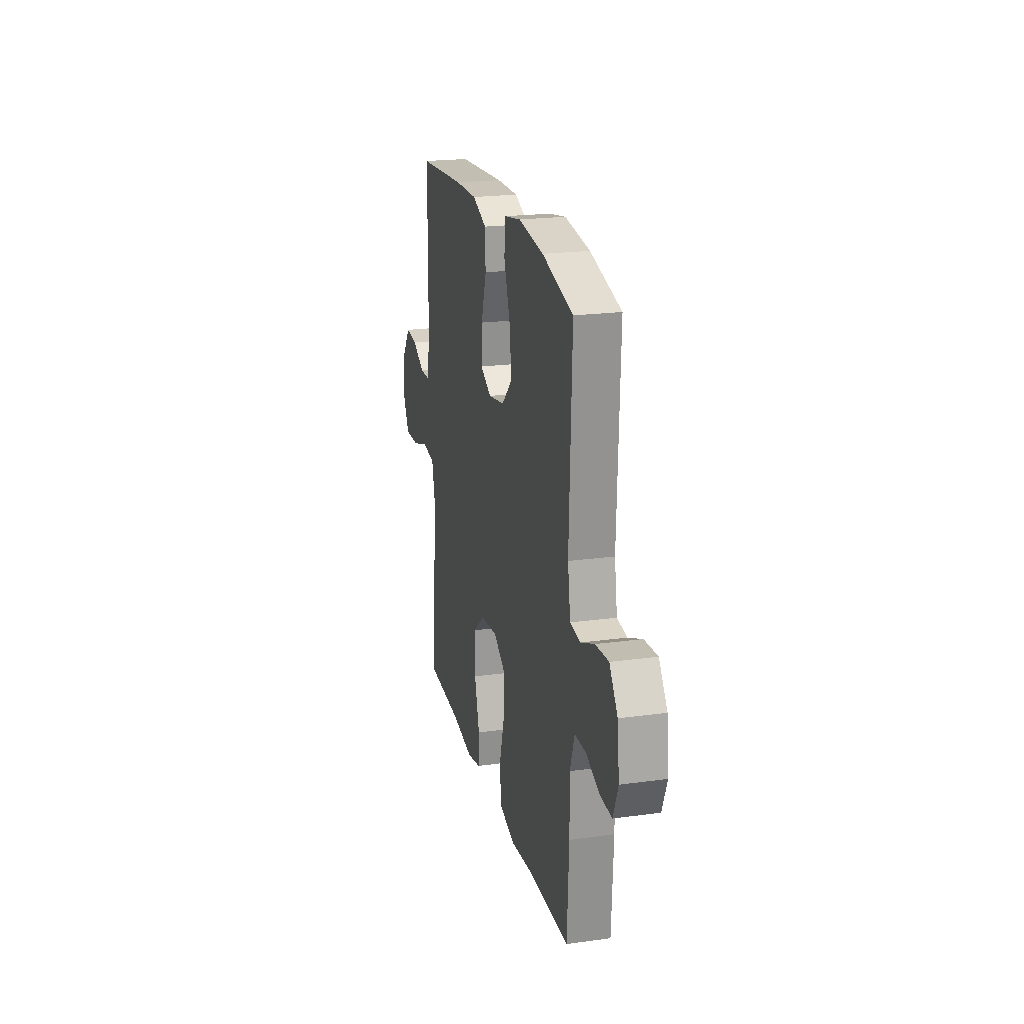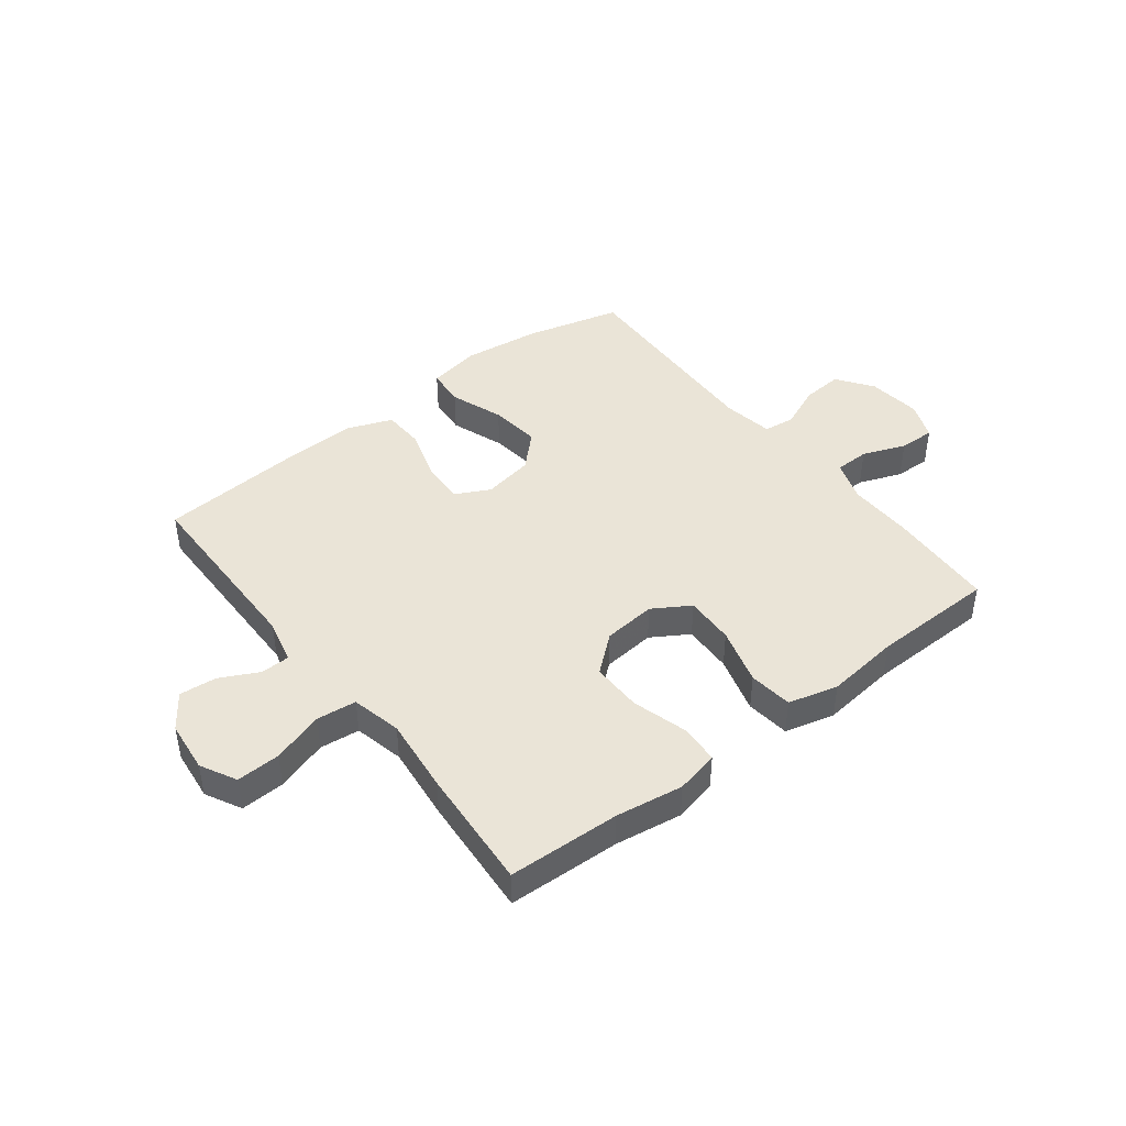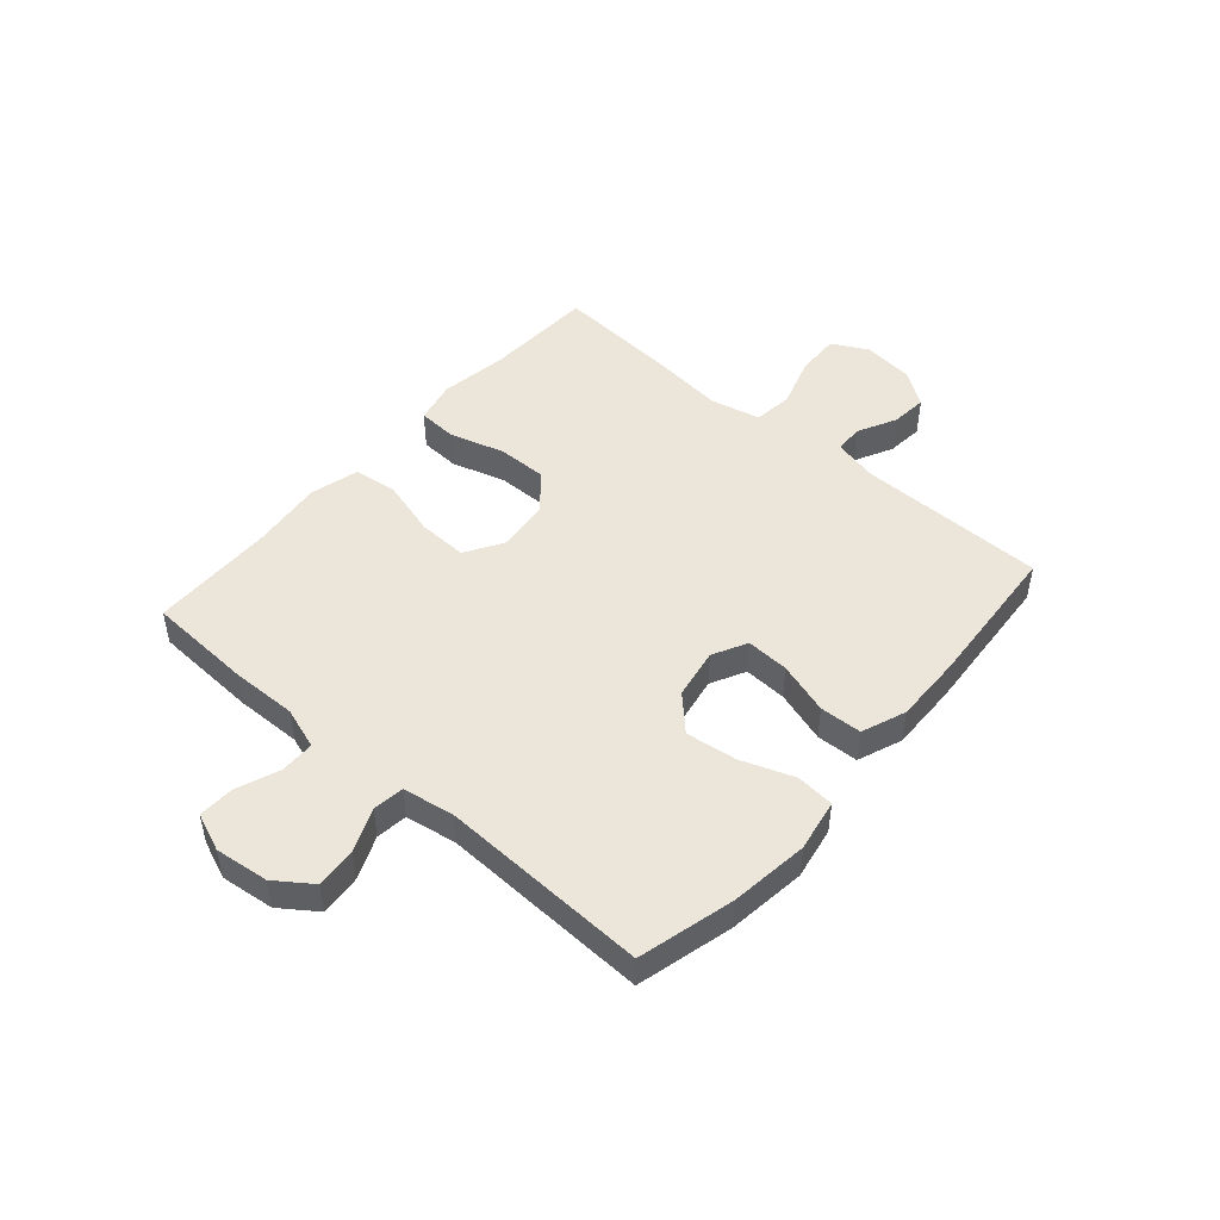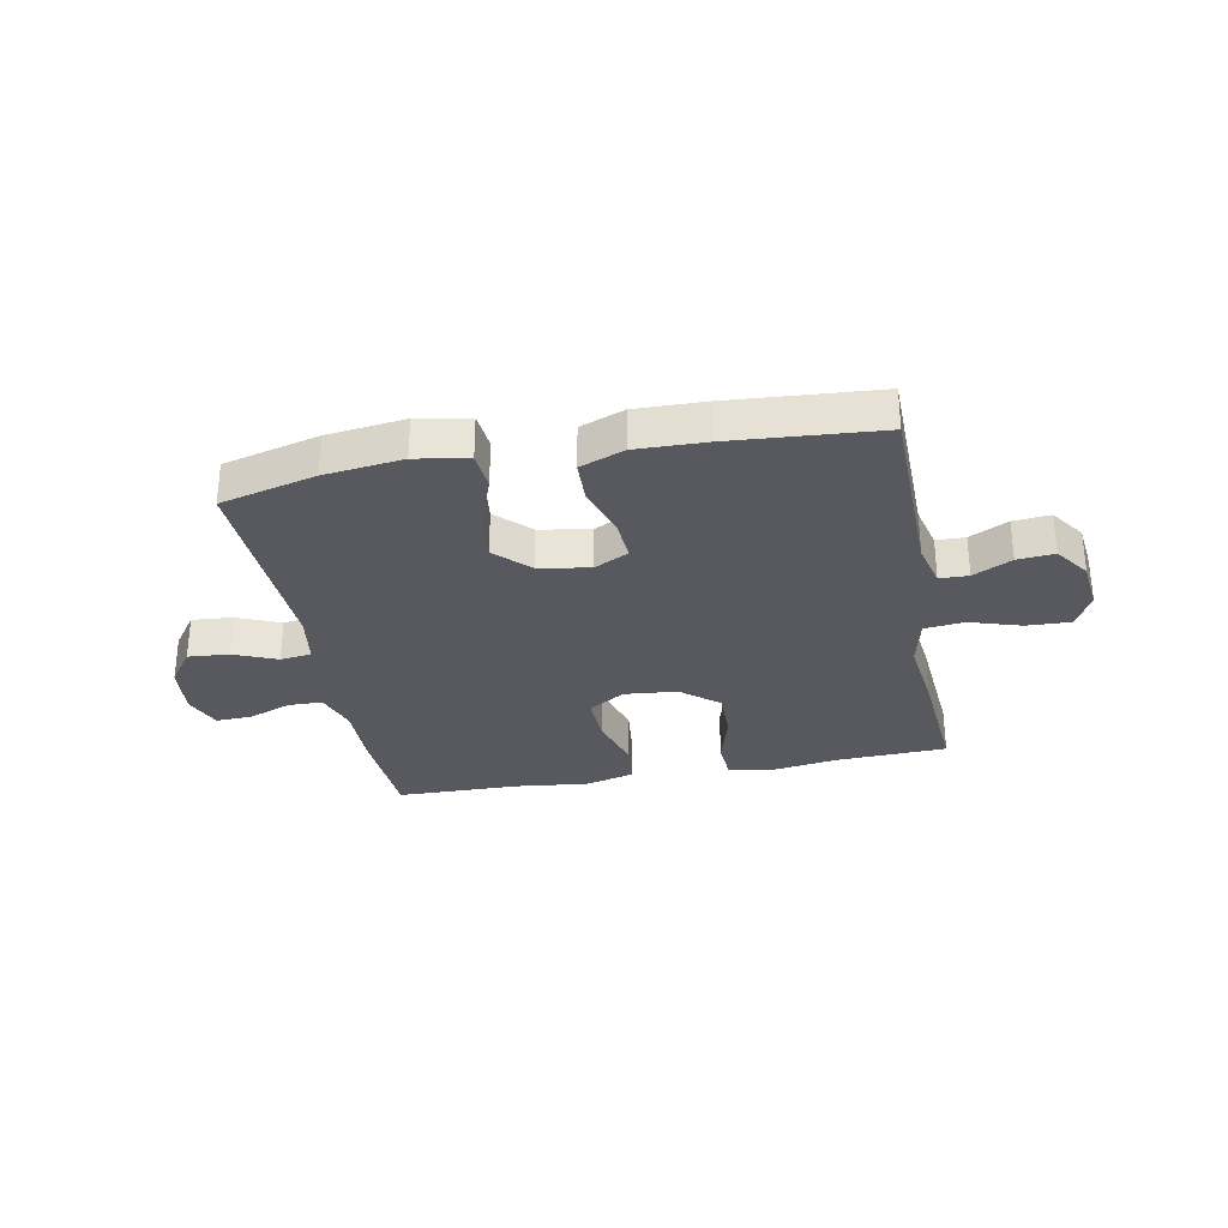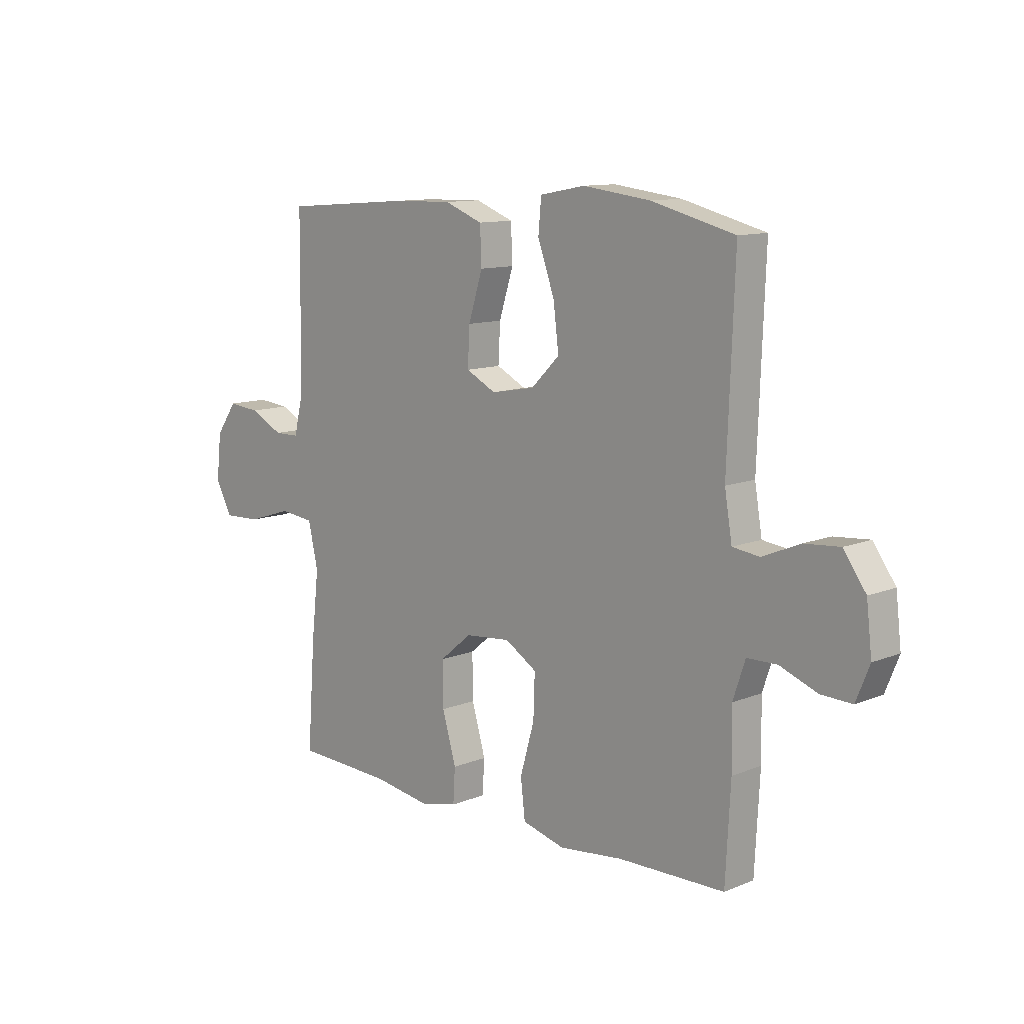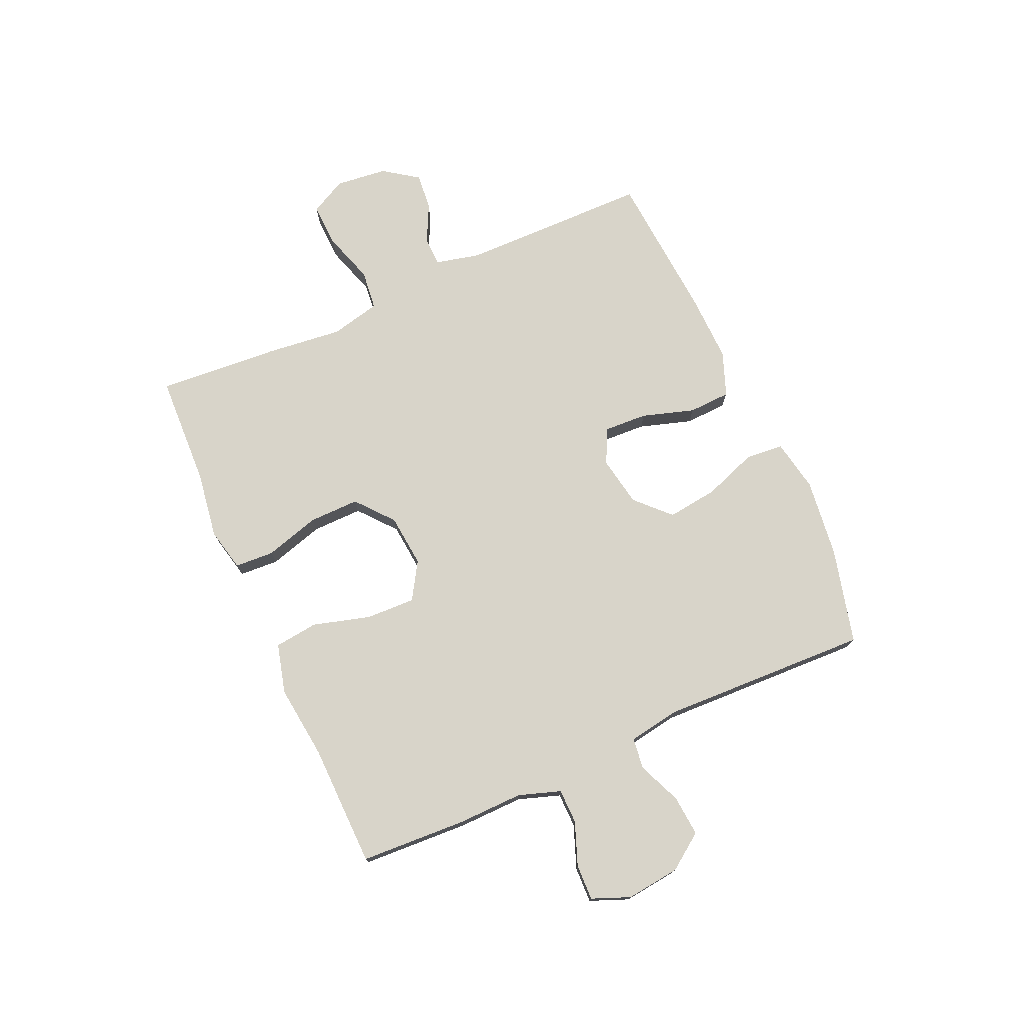
<metadata>
{"format":"obj","ext":"obj","renderer":"f3d","projection":"perspective","resolution":1024,"background":"white","views":[{"elev":21.5,"azim":-103.6,"up":"+Z"},{"elev":43.7,"azim":142.2,"up":"+Y"},{"elev":47.8,"azim":-49.0,"up":"+Y"},{"elev":-30.3,"azim":10.9,"up":"+Y"},{"elev":11.3,"azim":-134.4,"up":"+Z"},{"elev":75.0,"azim":-114.1,"up":"+Y"}]}
</metadata>
<code>
v 0.5 0.07 0.5
v 0.504 0.07 0.167
v 0.523 0.07 0.088
v 0.574 0.07 0.087
v 0.642 0.07 0.121
v 0.707 0.07 0.127
v 0.75 0.07 0.066
v 0.76 0.07 -0.025
v 0.727 0.07 -0.088
v 0.65 0.07 -0.085
v 0.559 0.07 -0.056
v 0.489 0.07 -0.064
v 0.469 0.07 -0.152
v 0.484 0.07 -0.285
v 0.5 0.07 -0.5
v 0.303 0.07 -0.508
v 0.185 0.07 -0.526
v 0.109 0.07 -0.509
v 0.105 0.07 -0.44
v 0.133 0.07 -0.343
v 0.134 0.07 -0.254
v 0.069 0.07 -0.2
v -0.024 0.07 -0.191
v -0.089 0.07 -0.231
v -0.086 0.07 -0.318
v -0.057 0.07 -0.419
v -0.066 0.07 -0.496
v -0.153 0.07 -0.519
v -0.283 0.07 -0.504
v -0.5 0.07 -0.5
v -0.51 0.07 -0.312
v -0.508 0.07 -0.197
v -0.533 0.07 -0.123
v -0.594 0.07 -0.122
v -0.67 0.07 -0.151
v -0.733 0.07 -0.153
v -0.76 0.07 -0.086
v -0.749 0.07 0.009
v -0.704 0.07 0.072
v -0.632 0.07 0.066
v -0.556 0.07 0.034
v -0.501 0.07 0.041
v -0.486 0.07 0.131
v -0.5 0.07 0.5
v -0.331 0.07 0.543
v -0.193 0.07 0.56
v -0.101 0.07 0.543
v -0.095 0.07 0.476
v -0.129 0.07 0.382
v -0.14 0.07 0.293
v -0.082 0.07 0.236
v 0.007 0.07 0.22
v 0.068 0.07 0.251
v 0.064 0.07 0.327
v 0.035 0.07 0.419
v 0.038 0.07 0.493
v 0.116 0.07 0.523
v 0.237 0.07 0.52
v 0.5 0 0.5
v 0.504 0 0.167
v 0.523 0 0.088
v 0.574 0 0.087
v 0.642 0 0.121
v 0.707 0 0.127
v 0.75 0 0.066
v 0.76 0 -0.025
v 0.727 0 -0.088
v 0.65 0 -0.085
v 0.559 0 -0.056
v 0.489 0 -0.064
v 0.469 0 -0.152
v 0.484 0 -0.285
v 0.5 0 -0.5
v 0.303 0 -0.508
v 0.185 0 -0.526
v 0.109 0 -0.509
v 0.105 0 -0.44
v 0.133 0 -0.343
v 0.134 0 -0.254
v 0.069 0 -0.2
v -0.024 0 -0.191
v -0.089 0 -0.231
v -0.086 0 -0.318
v -0.057 0 -0.419
v -0.066 0 -0.496
v -0.153 0 -0.519
v -0.283 0 -0.504
v -0.5 0 -0.5
v -0.51 0 -0.312
v -0.508 0 -0.197
v -0.533 0 -0.123
v -0.594 0 -0.122
v -0.67 0 -0.151
v -0.733 0 -0.153
v -0.76 0 -0.086
v -0.749 0 0.009
v -0.704 0 0.072
v -0.632 0 0.066
v -0.556 0 0.034
v -0.501 0 0.041
v -0.486 0 0.131
v -0.5 0 0.5
v -0.331 0 0.543
v -0.193 0 0.56
v -0.101 0 0.543
v -0.095 0 0.476
v -0.129 0 0.382
v -0.14 0 0.293
v -0.082 0 0.236
v 0.007 0 0.22
v 0.068 0 0.251
v 0.064 0 0.327
v 0.035 0 0.419
v 0.038 0 0.493
v 0.116 0 0.523
v 0.237 0 0.52
f 58 1 2
f 57 58 2
f 56 57 2
f 55 56 2
f 54 55 2
f 53 54 2 3
f 52 53 3
f 51 52 3
f 47 48 49
f 46 47 49
f 45 46 49
f 44 45 49
f 43 44 49
f 42 43 49 50
f 39 40 41
f 38 39 41
f 37 38 41
f 36 37 41
f 35 36 41
f 34 35 41
f 33 34 41 42
f 42 50 51
f 33 42 51
f 32 33 51
f 31 32 51
f 30 31 51
f 29 30 51
f 27 28 29
f 26 27 29
f 25 26 29
f 18 19 20
f 17 18 20
f 16 17 20
f 16 20 21
f 15 16 21
f 14 15 21
f 13 14 21
f 12 13 21 22
f 9 10 11
f 8 9 11
f 7 8 11
f 6 7 11
f 5 6 11
f 4 5 11
f 3 4 11 12
f 12 22 23
f 3 12 23
f 51 3 23
f 24 25 29
f 51 23 24
f 24 29 51
f 60 59 116
f 60 116 115
f 60 115 114
f 60 114 113
f 60 113 112
f 61 60 112 111
f 61 111 110
f 61 110 109
f 107 106 105
f 107 105 104
f 107 104 103
f 107 103 102
f 107 102 101
f 108 107 101 100
f 99 98 97
f 99 97 96
f 99 96 95
f 99 95 94
f 99 94 93
f 99 93 92
f 100 99 92 91
f 109 108 100
f 109 100 91
f 109 91 90
f 109 90 89
f 109 89 88
f 109 88 87
f 87 86 85
f 87 85 84
f 87 84 83
f 78 77 76
f 78 76 75
f 78 75 74
f 79 78 74
f 79 74 73
f 79 73 72
f 79 72 71
f 80 79 71 70
f 69 68 67
f 69 67 66
f 69 66 65
f 69 65 64
f 69 64 63
f 69 63 62
f 70 69 62 61
f 81 80 70
f 81 70 61
f 81 61 109
f 87 83 82
f 82 81 109
f 109 87 82
f 1 59 60 2
f 2 60 61 3
f 3 61 62 4
f 4 62 63 5
f 5 63 64 6
f 6 64 65 7
f 7 65 66 8
f 8 66 67 9
f 9 67 68 10
f 10 68 69 11
f 11 69 70 12
f 12 70 71 13
f 13 71 72 14
f 14 72 73 15
f 15 73 74 16
f 16 74 75 17
f 17 75 76 18
f 18 76 77 19
f 19 77 78 20
f 20 78 79 21
f 21 79 80 22
f 22 80 81 23
f 23 81 82 24
f 24 82 83 25
f 25 83 84 26
f 26 84 85 27
f 27 85 86 28
f 28 86 87 29
f 29 87 88 30
f 30 88 89 31
f 31 89 90 32
f 32 90 91 33
f 33 91 92 34
f 34 92 93 35
f 35 93 94 36
f 36 94 95 37
f 37 95 96 38
f 38 96 97 39
f 39 97 98 40
f 40 98 99 41
f 41 99 100 42
f 42 100 101 43
f 43 101 102 44
f 44 102 103 45
f 45 103 104 46
f 46 104 105 47
f 47 105 106 48
f 48 106 107 49
f 49 107 108 50
f 50 108 109 51
f 51 109 110 52
f 52 110 111 53
f 53 111 112 54
f 54 112 113 55
f 55 113 114 56
f 56 114 115 57
f 57 115 116 58
f 58 116 59 1

</code>
